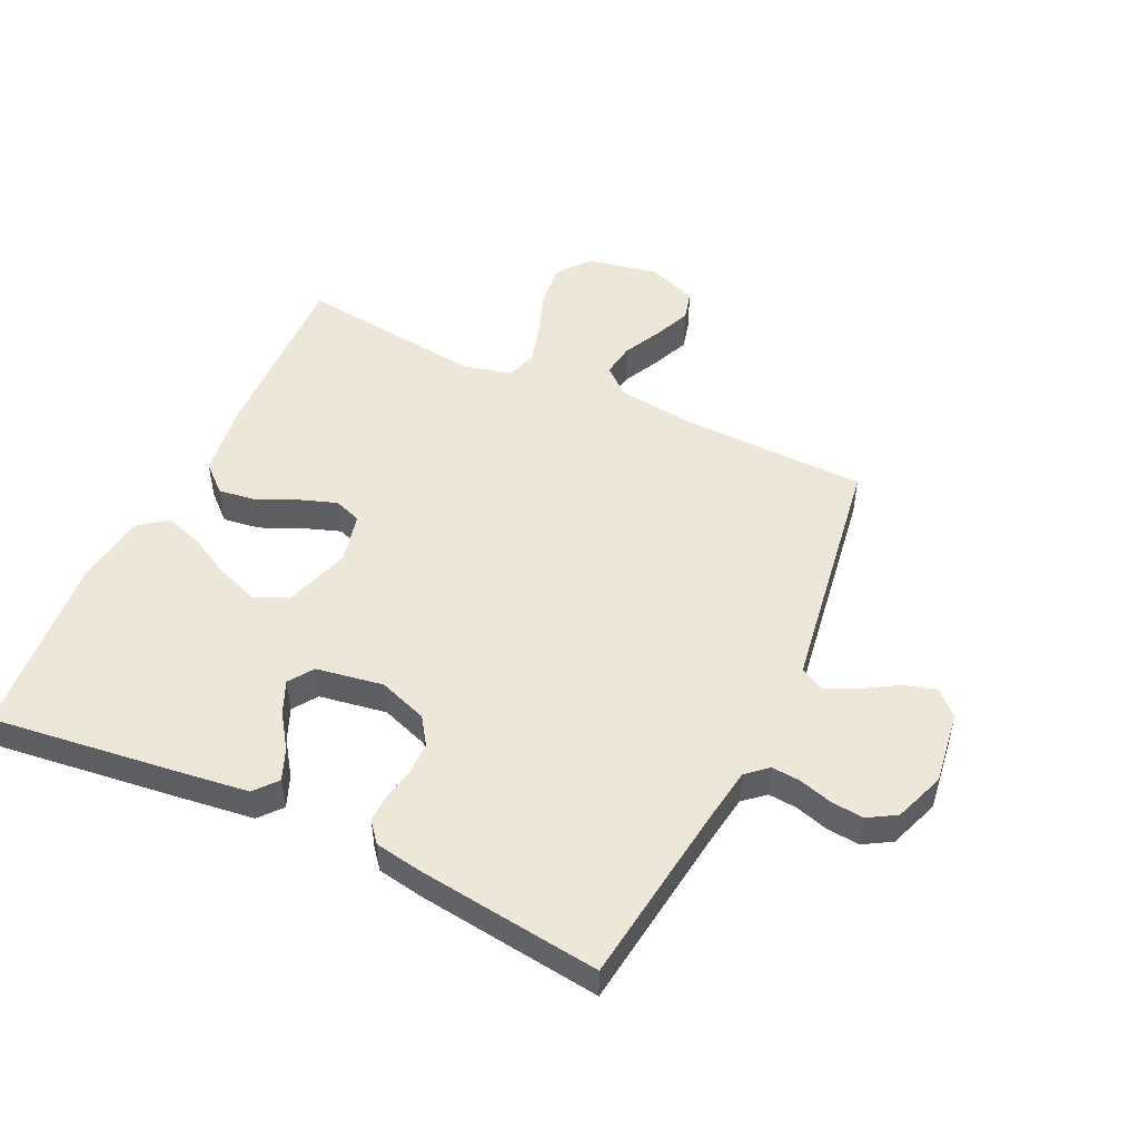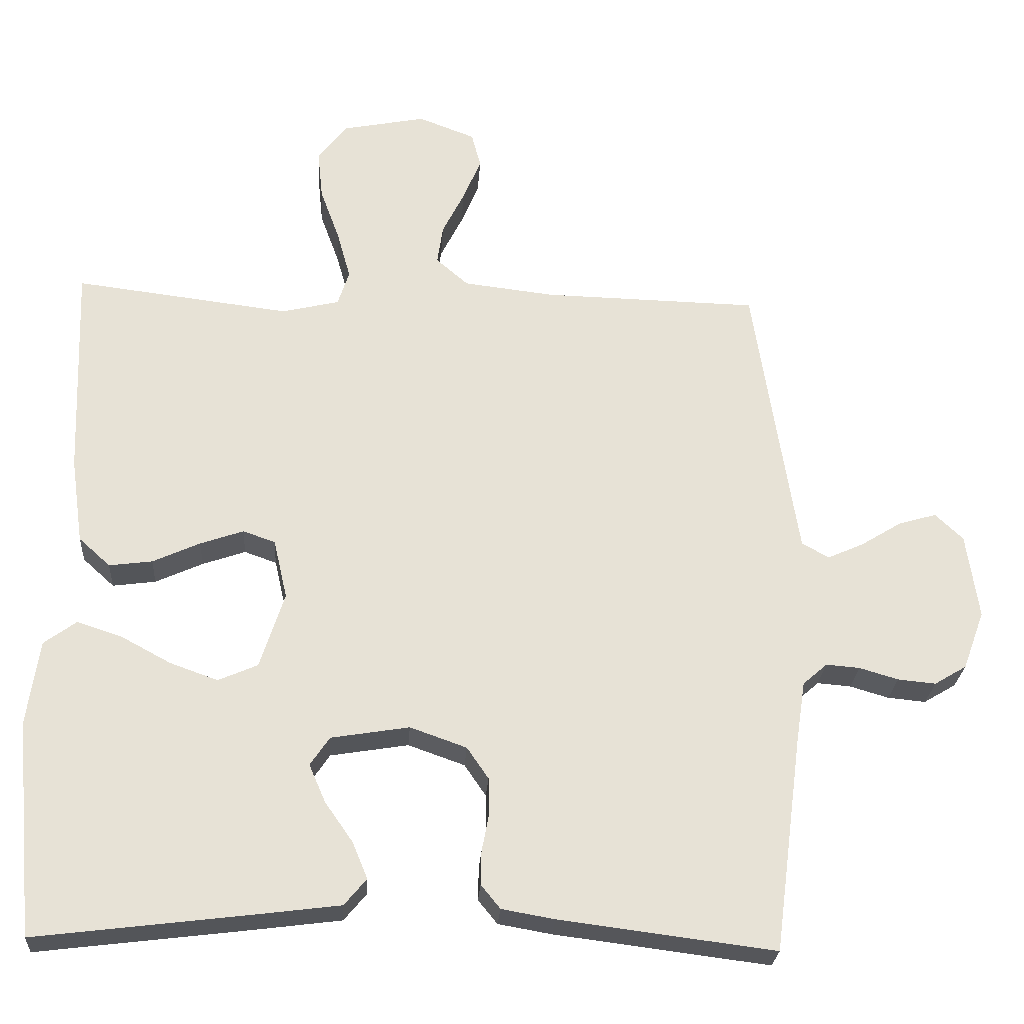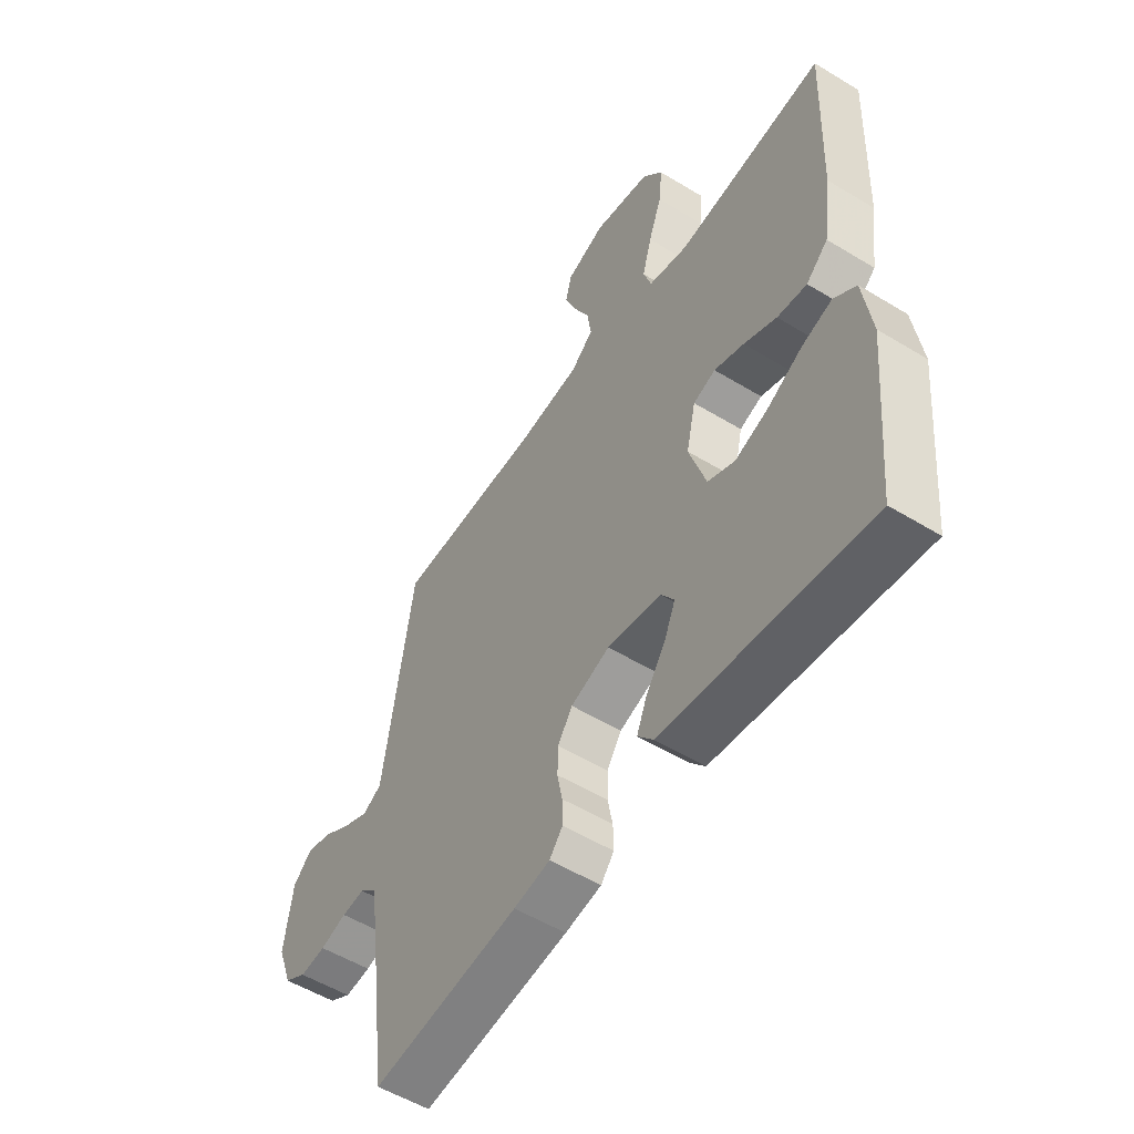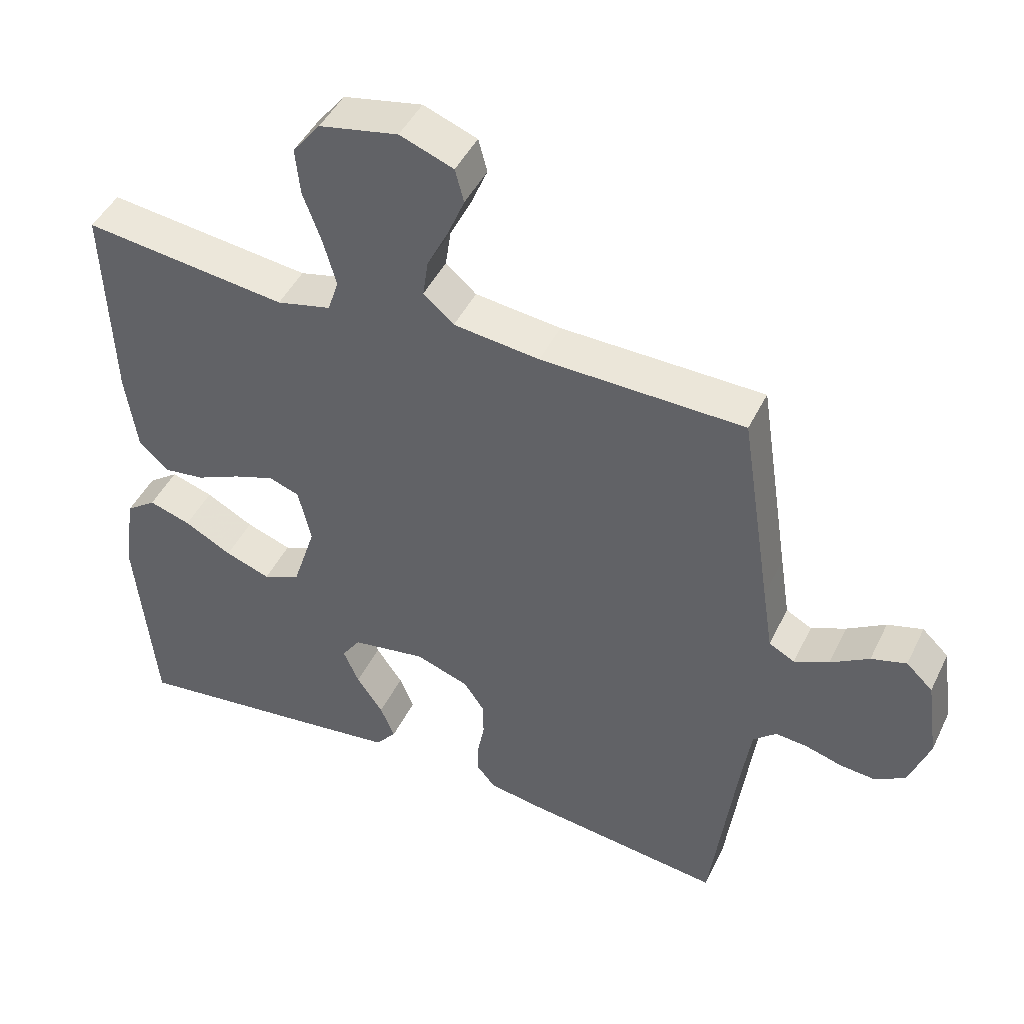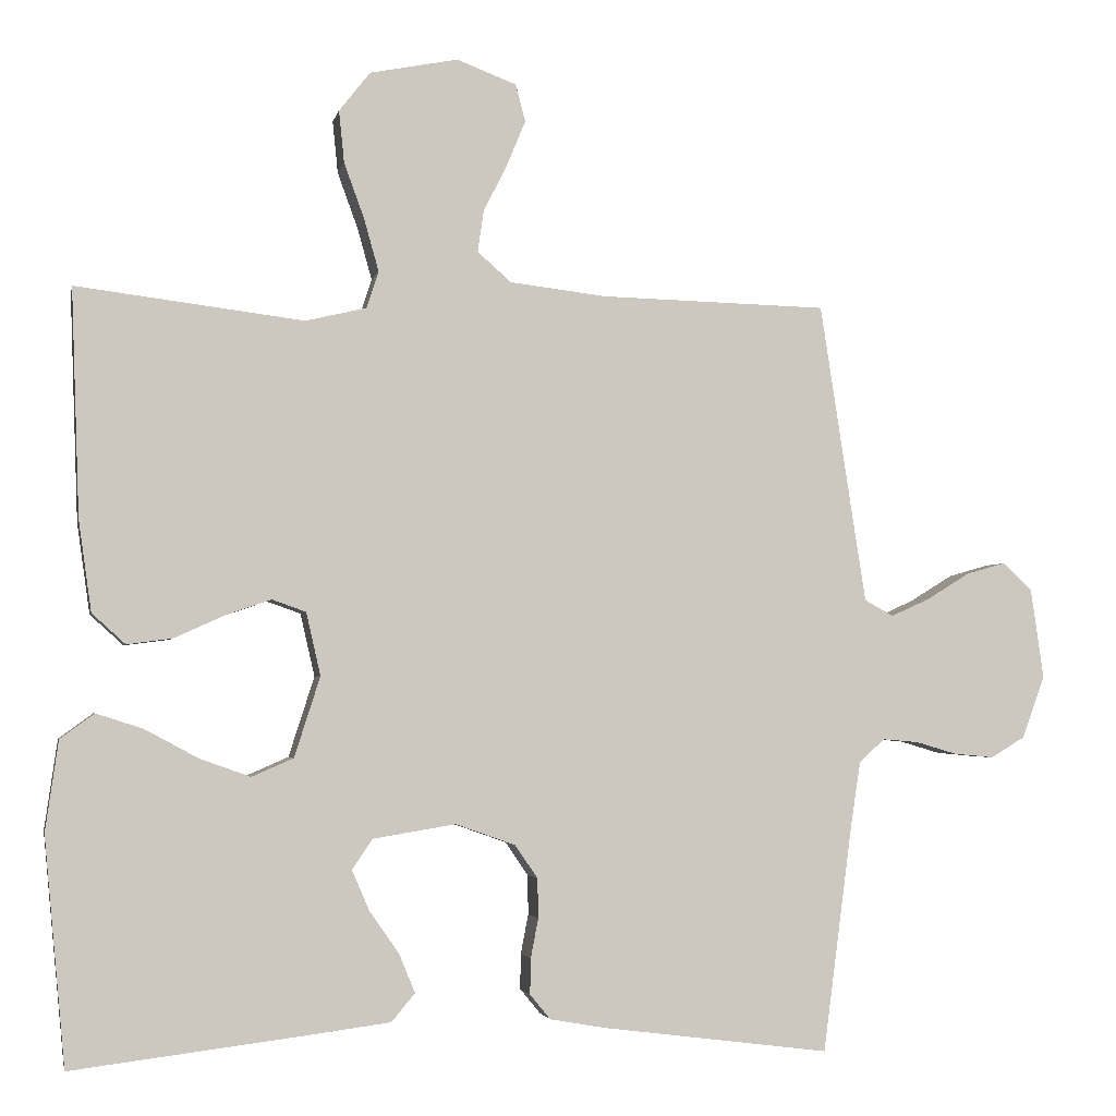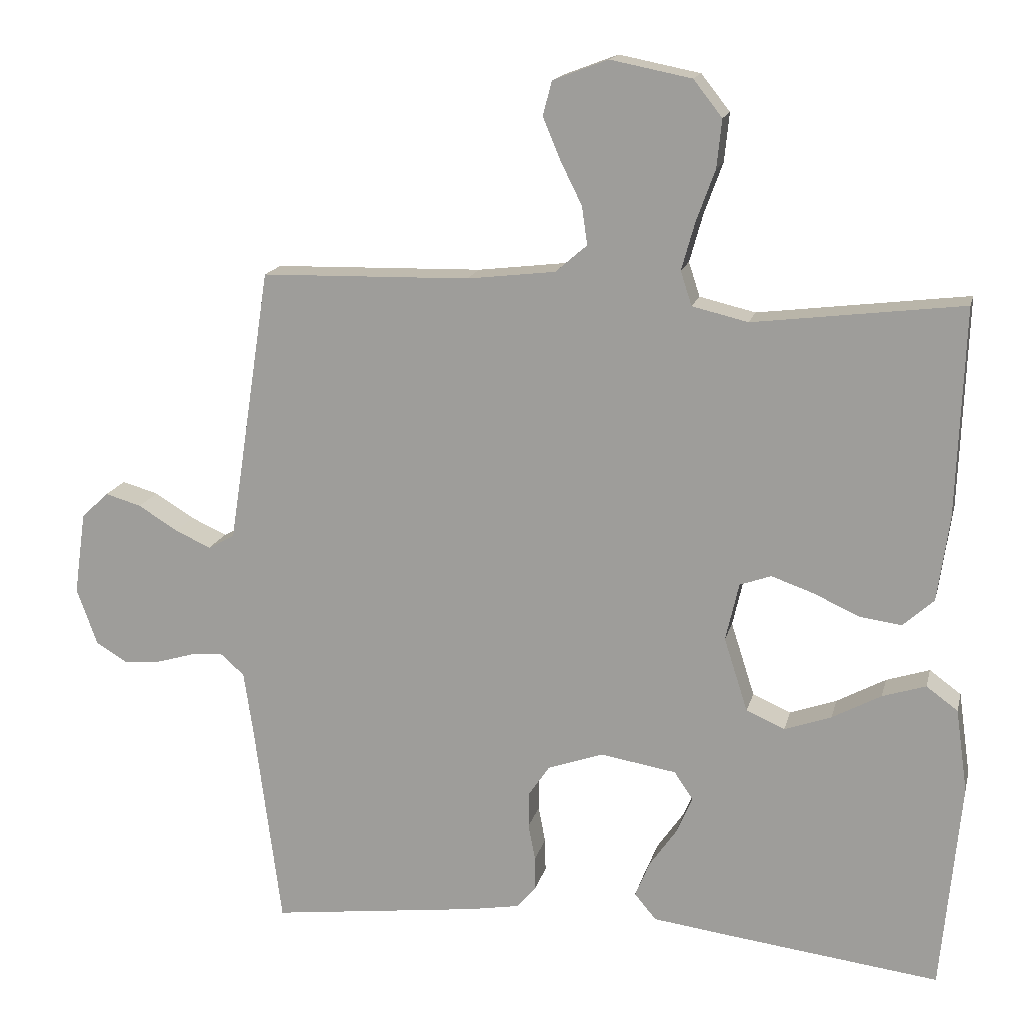
<metadata>
{"format":"obj","ext":"obj","renderer":"f3d","projection":"perspective","resolution":1024,"background":"white","views":[{"elev":50.0,"azim":-154.7,"up":"+Y"},{"elev":-25.9,"azim":176.3,"up":"+Z"},{"elev":-53.8,"azim":57.0,"up":"+Z"},{"elev":45.5,"azim":-155.2,"up":"+Z"},{"elev":-3.0,"azim":168.5,"up":"+Z"},{"elev":16.0,"azim":13.2,"up":"+Z"}]}
</metadata>
<code>
v 0.5 0.07 -0.5
v 0.2 0.07 -0.463
v 0.084 0.07 -0.448
v 0.053 0.07 -0.411
v 0.074 0.07 -0.36
v 0.113 0.07 -0.304
v 0.136 0.07 -0.251
v 0.109 0.07 -0.211
v 0 0.07 -0.193
v -0.079 0.07 -0.221
v -0.109 0.07 -0.265
v -0.11 0.07 -0.317
v -0.1 0.07 -0.369
v -0.099 0.07 -0.416
v -0.126 0.07 -0.449
v -0.2 0.07 -0.462
v -0.5 0.07 -0.5
v -0.539 0.07 -0.2
v -0.552 0.07 -0.114
v -0.586 0.07 -0.084
v -0.633 0.07 -0.088
v -0.687 0.07 -0.104
v -0.74 0.07 -0.109
v -0.785 0.07 -0.082
v -0.815 0.07 0
v -0.798 0.07 0.119
v -0.759 0.07 0.156
v -0.707 0.07 0.141
v -0.65 0.07 0.106
v -0.599 0.07 0.083
v -0.561 0.07 0.104
v -0.546 0.07 0.2
v -0.5 0.07 0.5
v -0.2 0.07 0.507
v -0.073 0.07 0.522
v -0.028 0.07 0.561
v -0.036 0.07 0.616
v -0.067 0.07 0.678
v -0.092 0.07 0.738
v -0.079 0.07 0.787
v 0 0.07 0.817
v 0.116 0.07 0.794
v 0.157 0.07 0.742
v 0.15 0.07 0.673
v 0.123 0.07 0.599
v 0.104 0.07 0.531
v 0.12 0.07 0.482
v 0.2 0.07 0.463
v 0.5 0.07 0.5
v 0.489 0.07 0.2
v 0.472 0.07 0.08
v 0.428 0.07 0.04
v 0.368 0.07 0.048
v 0.302 0.07 0.078
v 0.242 0.07 0.099
v 0.197 0.07 0.083
v 0.178 0.07 0
v 0.212 0.07 -0.106
v 0.267 0.07 -0.13
v 0.334 0.07 -0.106
v 0.404 0.07 -0.068
v 0.466 0.07 -0.048
v 0.511 0.07 -0.081
v 0.528 0.07 -0.2
v 0.5 0 -0.5
v 0.2 0 -0.463
v 0.084 0 -0.448
v 0.053 0 -0.411
v 0.074 0 -0.36
v 0.113 0 -0.304
v 0.136 0 -0.251
v 0.109 0 -0.211
v 0 0 -0.193
v -0.079 0 -0.221
v -0.109 0 -0.265
v -0.11 0 -0.317
v -0.1 0 -0.369
v -0.099 0 -0.416
v -0.126 0 -0.449
v -0.2 0 -0.462
v -0.5 0 -0.5
v -0.539 0 -0.2
v -0.552 0 -0.114
v -0.586 0 -0.084
v -0.633 0 -0.088
v -0.687 0 -0.104
v -0.74 0 -0.109
v -0.785 0 -0.082
v -0.815 0 0
v -0.798 0 0.119
v -0.759 0 0.156
v -0.707 0 0.141
v -0.65 0 0.106
v -0.599 0 0.083
v -0.561 0 0.104
v -0.546 0 0.2
v -0.5 0 0.5
v -0.2 0 0.507
v -0.073 0 0.522
v -0.028 0 0.561
v -0.036 0 0.616
v -0.067 0 0.678
v -0.092 0 0.738
v -0.079 0 0.787
v 0 0 0.817
v 0.116 0 0.794
v 0.157 0 0.742
v 0.15 0 0.673
v 0.123 0 0.599
v 0.104 0 0.531
v 0.12 0 0.482
v 0.2 0 0.463
v 0.5 0 0.5
v 0.489 0 0.2
v 0.472 0 0.08
v 0.428 0 0.04
v 0.368 0 0.048
v 0.302 0 0.078
v 0.242 0 0.099
v 0.197 0 0.083
v 0.178 0 0
v 0.212 0 -0.106
v 0.267 0 -0.13
v 0.334 0 -0.106
v 0.404 0 -0.068
v 0.466 0 -0.048
v 0.511 0 -0.081
v 0.528 0 -0.2
f 4 5 6
f 3 4 6
f 2 3 6
f 1 2 6
f 64 1 6
f 63 64 6
f 62 63 6
f 61 62 6
f 60 61 6
f 59 60 6 7
f 58 59 7 8
f 57 58 8 9
f 56 57 9 10
f 52 53 54
f 51 52 54
f 50 51 54
f 49 50 54
f 48 49 54
f 47 48 54 55
f 46 47 55 56
f 43 44 45
f 42 43 45
f 41 42 45
f 40 41 45
f 39 40 45
f 38 39 45
f 37 38 45
f 36 37 45 46
f 46 56 10
f 36 46 10
f 35 36 10
f 32 33 34
f 35 10 11
f 34 35 11
f 32 34 11
f 31 32 11
f 27 28 29
f 26 27 29
f 25 26 29
f 24 25 29
f 23 24 29
f 22 23 29
f 21 22 29
f 20 21 29 30
f 31 11 12
f 30 31 12
f 20 30 12
f 19 20 12
f 16 17 18
f 16 18 19
f 15 16 19
f 14 15 19
f 13 14 19
f 12 13 19
f 70 69 68
f 70 68 67
f 70 67 66
f 70 66 65
f 70 65 128
f 70 128 127
f 70 127 126
f 70 126 125
f 70 125 124
f 71 70 124 123
f 72 71 123 122
f 73 72 122 121
f 74 73 121 120
f 118 117 116
f 118 116 115
f 118 115 114
f 118 114 113
f 118 113 112
f 119 118 112 111
f 120 119 111 110
f 109 108 107
f 109 107 106
f 109 106 105
f 109 105 104
f 109 104 103
f 109 103 102
f 109 102 101
f 110 109 101 100
f 74 120 110
f 74 110 100
f 74 100 99
f 98 97 96
f 75 74 99
f 75 99 98
f 75 98 96
f 75 96 95
f 93 92 91
f 93 91 90
f 93 90 89
f 93 89 88
f 93 88 87
f 93 87 86
f 93 86 85
f 94 93 85 84
f 76 75 95
f 76 95 94
f 76 94 84
f 76 84 83
f 82 81 80
f 83 82 80
f 83 80 79
f 83 79 78
f 83 78 77
f 83 77 76
f 1 65 66 2
f 2 66 67 3
f 3 67 68 4
f 4 68 69 5
f 5 69 70 6
f 6 70 71 7
f 7 71 72 8
f 8 72 73 9
f 9 73 74 10
f 10 74 75 11
f 11 75 76 12
f 12 76 77 13
f 13 77 78 14
f 14 78 79 15
f 15 79 80 16
f 16 80 81 17
f 17 81 82 18
f 18 82 83 19
f 19 83 84 20
f 20 84 85 21
f 21 85 86 22
f 22 86 87 23
f 23 87 88 24
f 24 88 89 25
f 25 89 90 26
f 26 90 91 27
f 27 91 92 28
f 28 92 93 29
f 29 93 94 30
f 30 94 95 31
f 31 95 96 32
f 32 96 97 33
f 33 97 98 34
f 34 98 99 35
f 35 99 100 36
f 36 100 101 37
f 37 101 102 38
f 38 102 103 39
f 39 103 104 40
f 40 104 105 41
f 41 105 106 42
f 42 106 107 43
f 43 107 108 44
f 44 108 109 45
f 45 109 110 46
f 46 110 111 47
f 47 111 112 48
f 48 112 113 49
f 49 113 114 50
f 50 114 115 51
f 51 115 116 52
f 52 116 117 53
f 53 117 118 54
f 54 118 119 55
f 55 119 120 56
f 56 120 121 57
f 57 121 122 58
f 58 122 123 59
f 59 123 124 60
f 60 124 125 61
f 61 125 126 62
f 62 126 127 63
f 63 127 128 64
f 64 128 65 1

</code>
